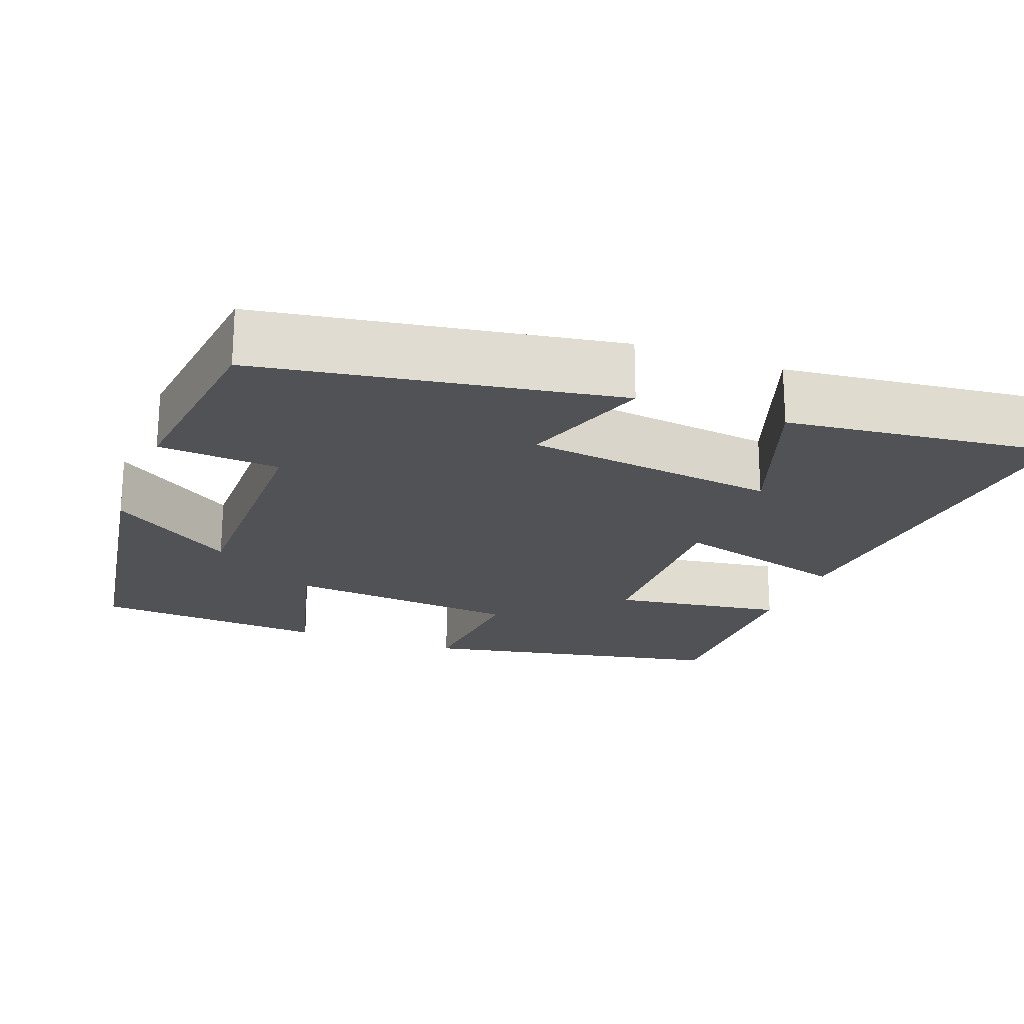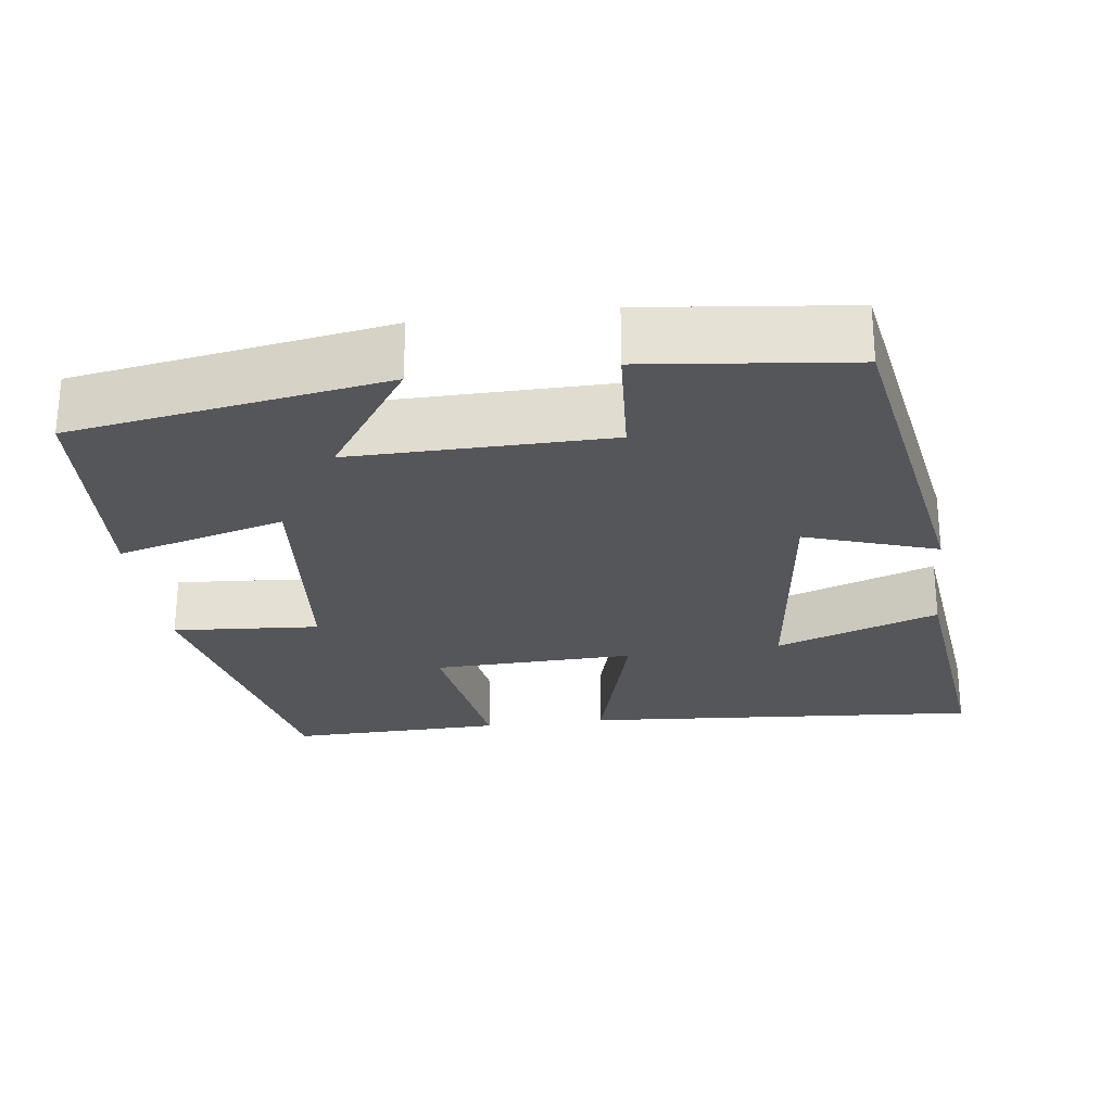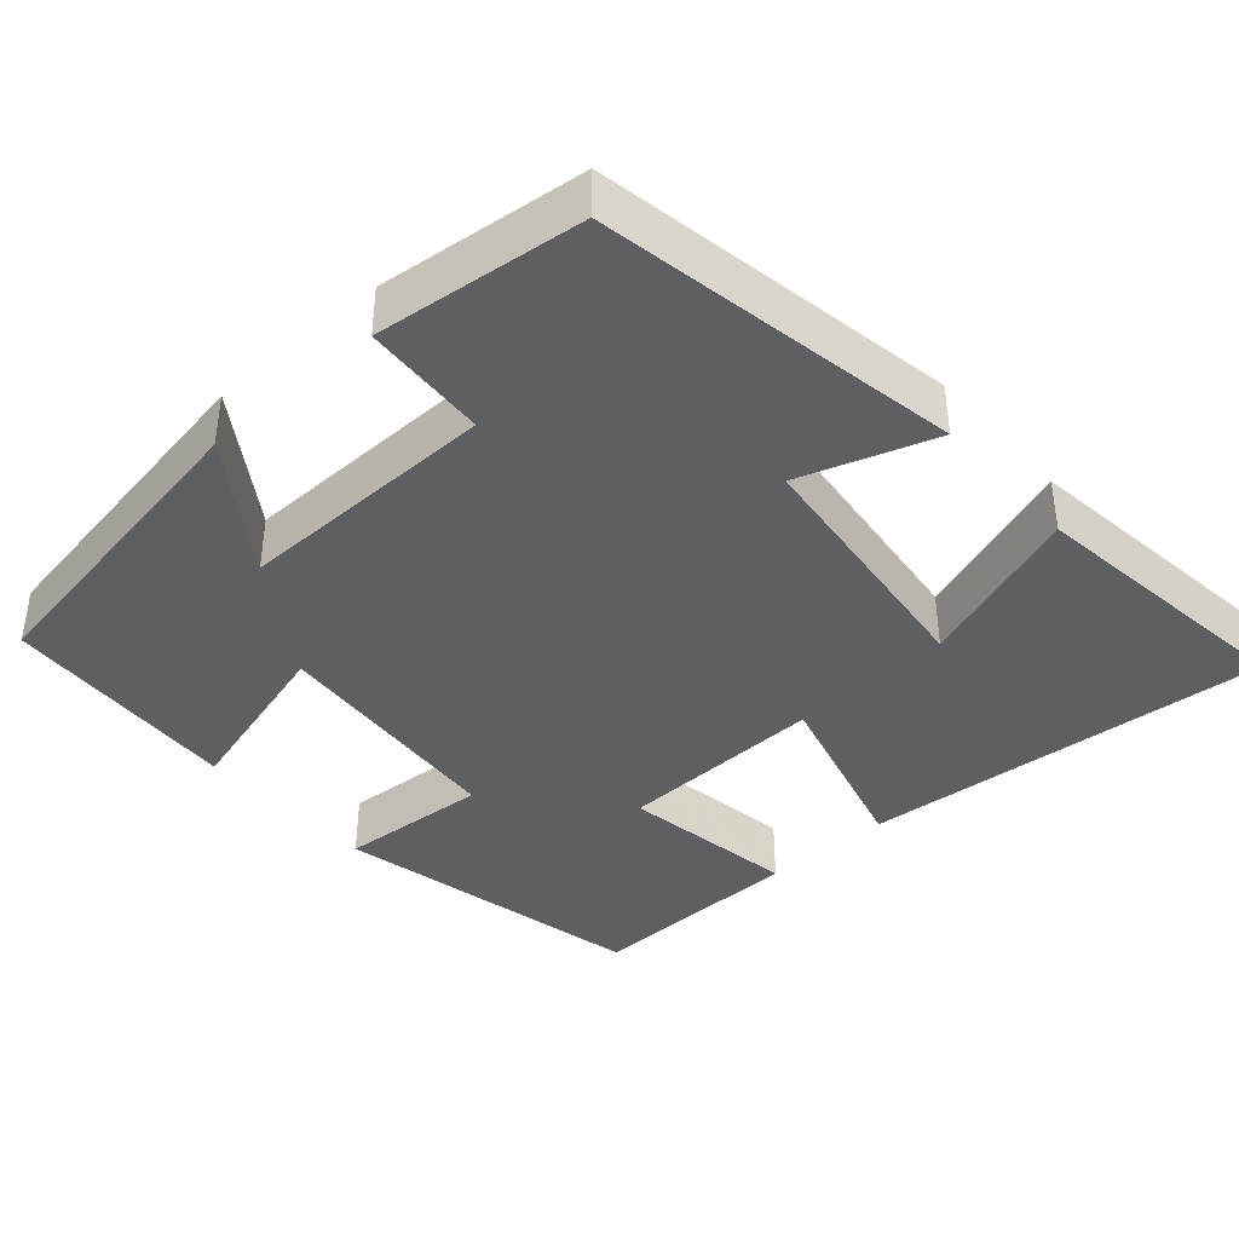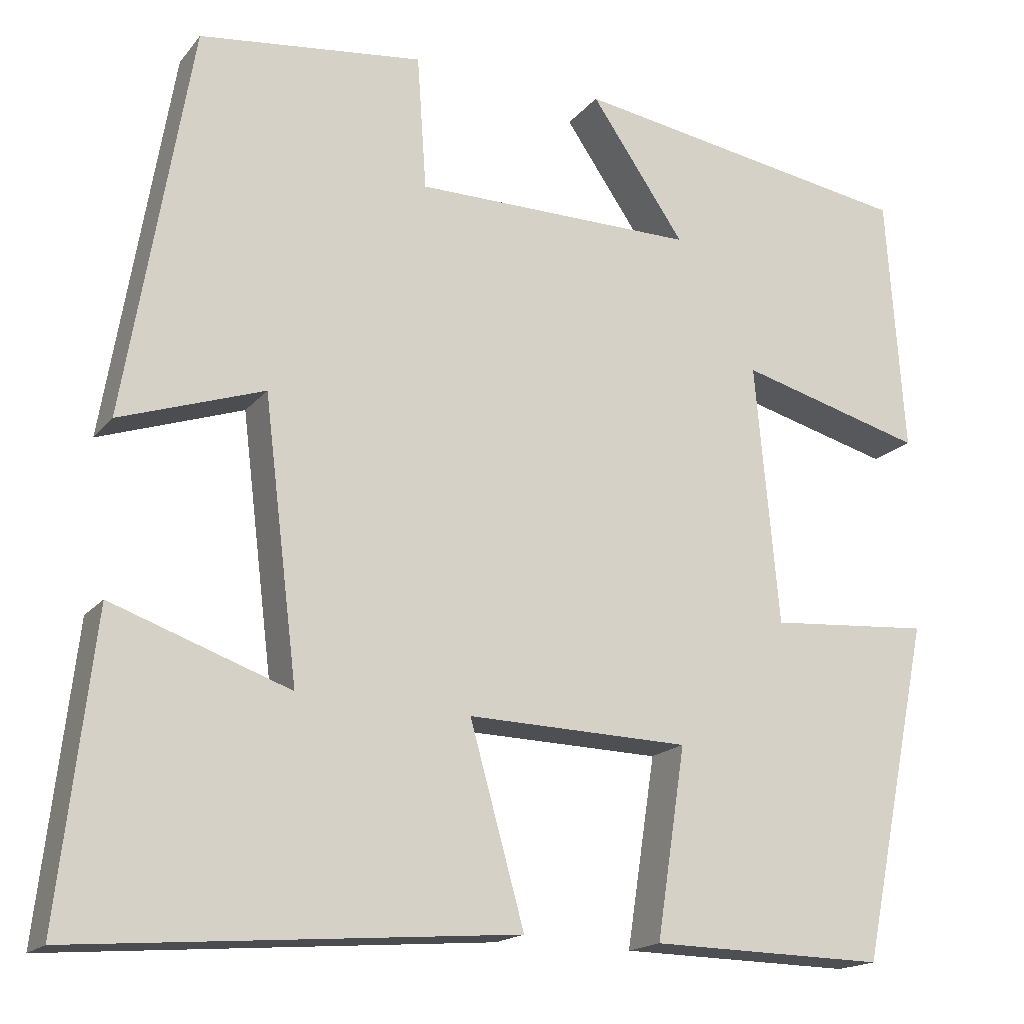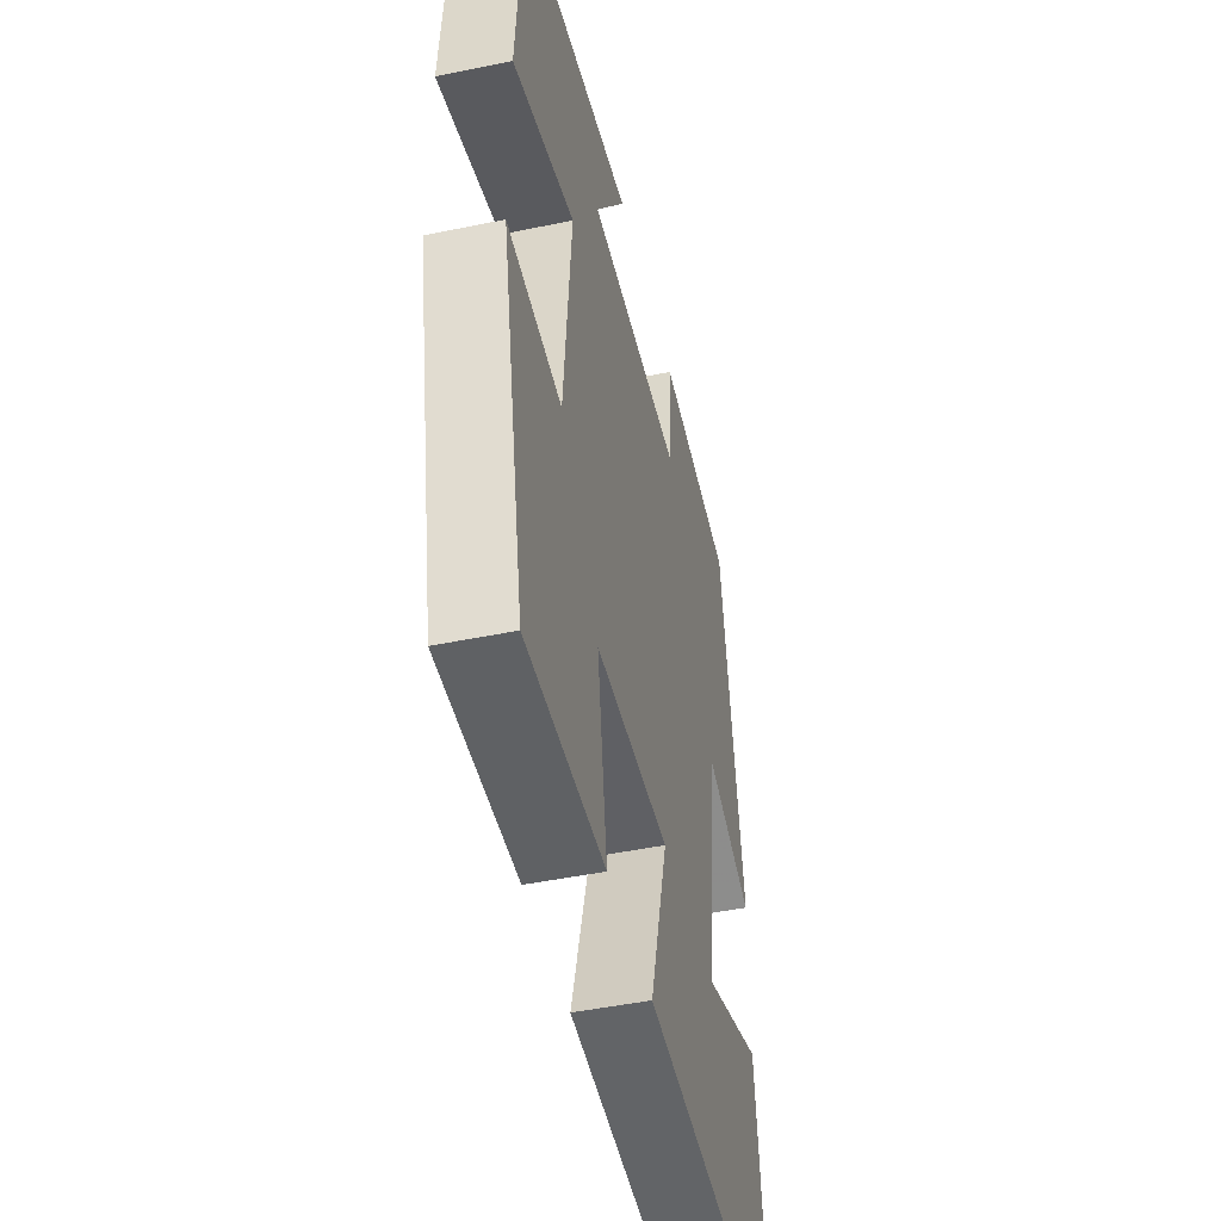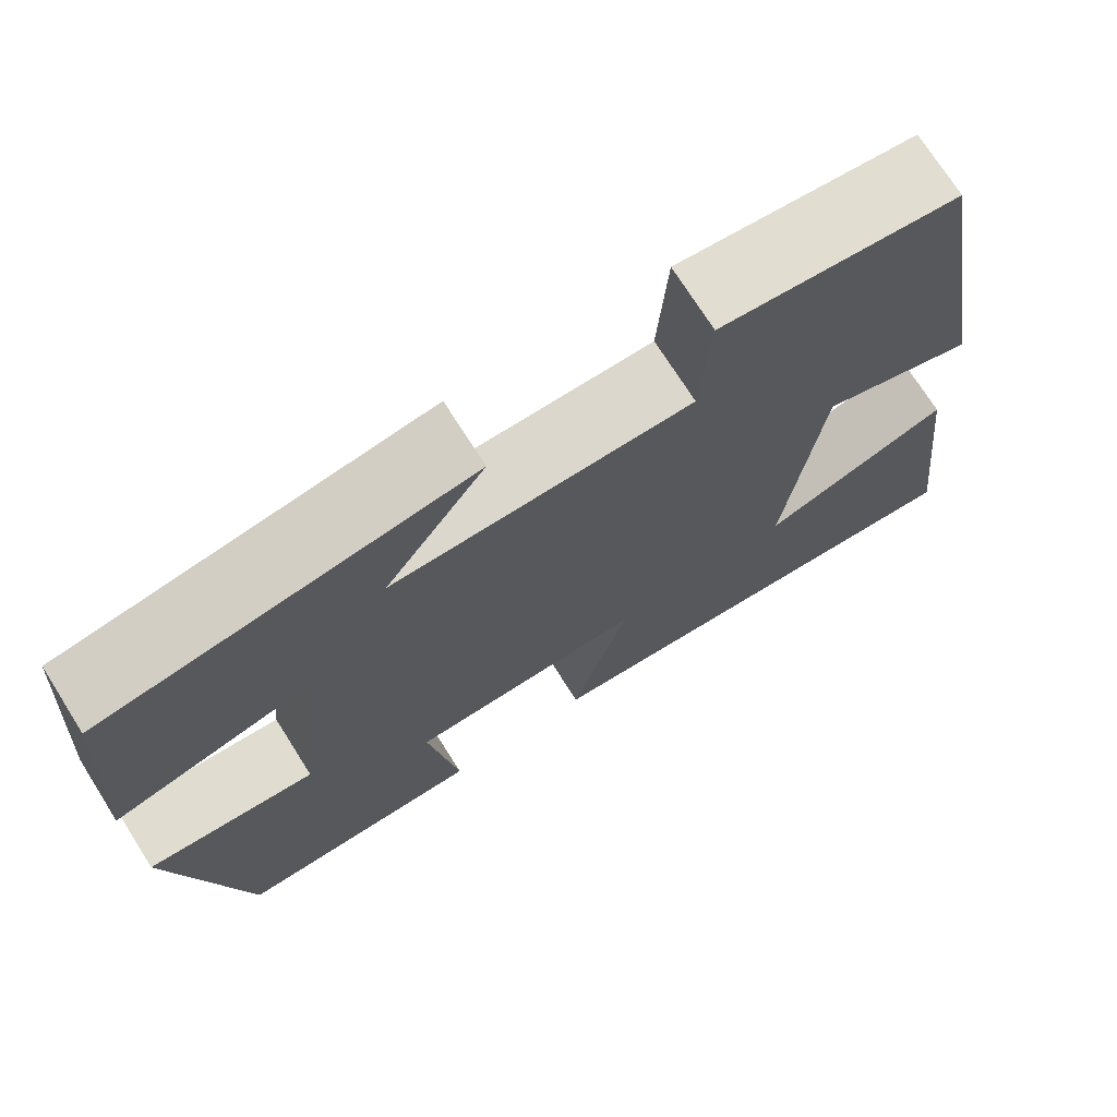
<metadata>
{"format":"obj","ext":"obj","renderer":"f3d","projection":"perspective","resolution":1024,"background":"white","views":[{"elev":-21.1,"azim":69.1,"up":"+Y"},{"elev":-25.8,"azim":7.5,"up":"+Y"},{"elev":-39.5,"azim":41.7,"up":"+Y"},{"elev":-17.1,"azim":154.3,"up":"+Z"},{"elev":-46.9,"azim":-76.8,"up":"+Z"},{"elev":72.7,"azim":-32.3,"up":"+Z"}]}
</metadata>
<code>
v 0.541 0.07 -0.54
v 0.023 0.07 -0.5
v 0.087 0.07 -0.269
v -0.175 0.07 -0.277
v -0.141 0.07 -0.5
v -0.418 0.07 -0.506
v -0.5 0.07 -0.106
v -0.31 0.07 -0.12
v -0.282 0.07 0.188
v -0.5 0.07 0.128
v -0.479 0.07 0.433
v -0.074 0.07 0.5
v -0.185 0.07 0.338
v 0.147 0.07 0.342
v 0.158 0.07 0.5
v 0.422 0.07 0.47
v 0.5 0.07 0.009
v 0.33 0.07 0.066
v 0.29 0.07 -0.262
v 0.5 0.07 -0.187
v 0.541 0 -0.54
v 0.023 0 -0.5
v 0.087 0 -0.269
v -0.175 0 -0.277
v -0.141 0 -0.5
v -0.418 0 -0.506
v -0.5 0 -0.106
v -0.31 0 -0.12
v -0.282 0 0.188
v -0.5 0 0.128
v -0.479 0 0.433
v -0.074 0 0.5
v -0.185 0 0.338
v 0.147 0 0.342
v 0.158 0 0.5
v 0.422 0 0.47
v 0.5 0 0.009
v 0.33 0 0.066
v 0.29 0 -0.262
v 0.5 0 -0.187
f 19 20 1 2
f 18 19 2 3
f 16 17 18
f 15 16 18
f 14 15 18
f 18 3 4
f 14 18 4
f 13 14 4
f 10 11 12 13
f 9 10 13
f 8 9 13 4
f 6 7 8
f 5 6 8
f 4 5 8
f 22 21 40 39
f 23 22 39 38
f 38 37 36
f 38 36 35
f 38 35 34
f 24 23 38
f 24 38 34
f 24 34 33
f 33 32 31 30
f 33 30 29
f 24 33 29 28
f 28 27 26
f 28 26 25
f 28 25 24
f 1 21 22 2
f 2 22 23 3
f 3 23 24 4
f 4 24 25 5
f 5 25 26 6
f 6 26 27 7
f 7 27 28 8
f 8 28 29 9
f 9 29 30 10
f 10 30 31 11
f 11 31 32 12
f 12 32 33 13
f 13 33 34 14
f 14 34 35 15
f 15 35 36 16
f 16 36 37 17
f 17 37 38 18
f 18 38 39 19
f 19 39 40 20
f 20 40 21 1

</code>
